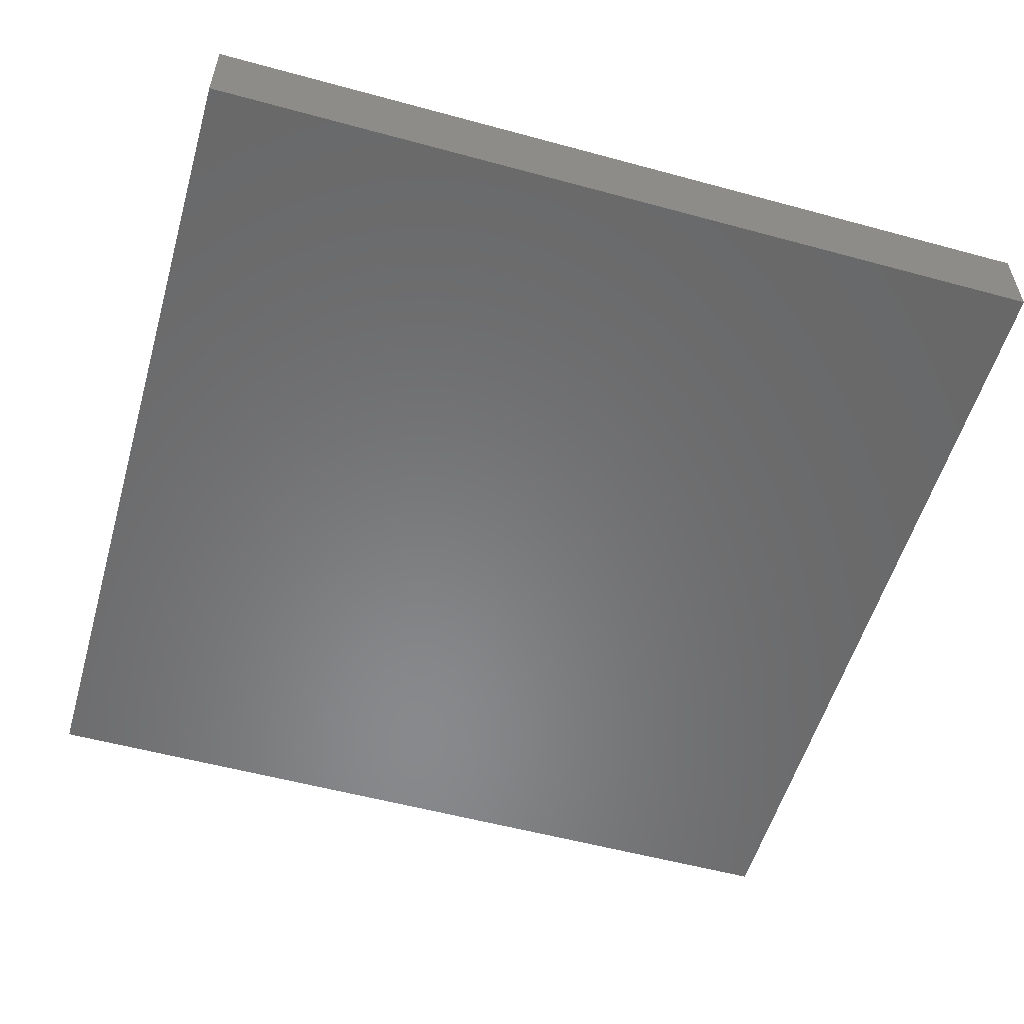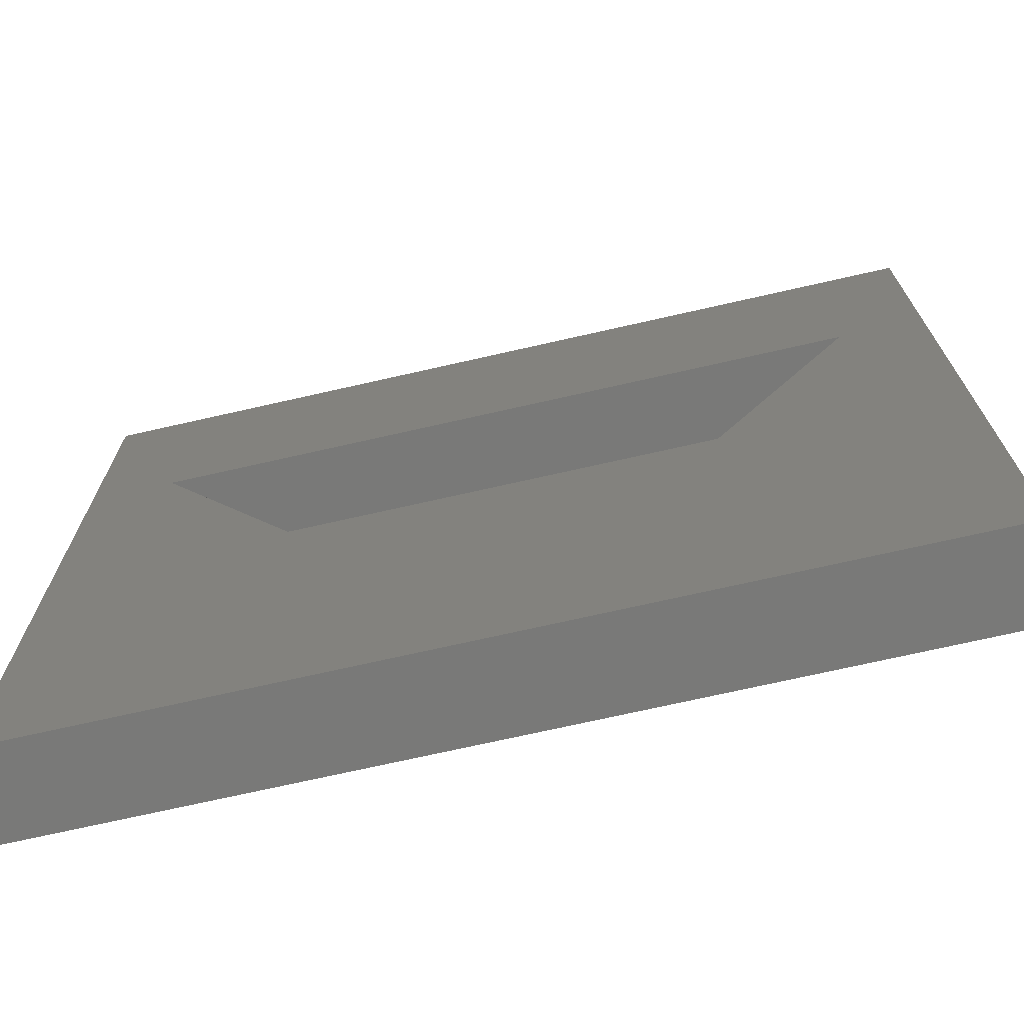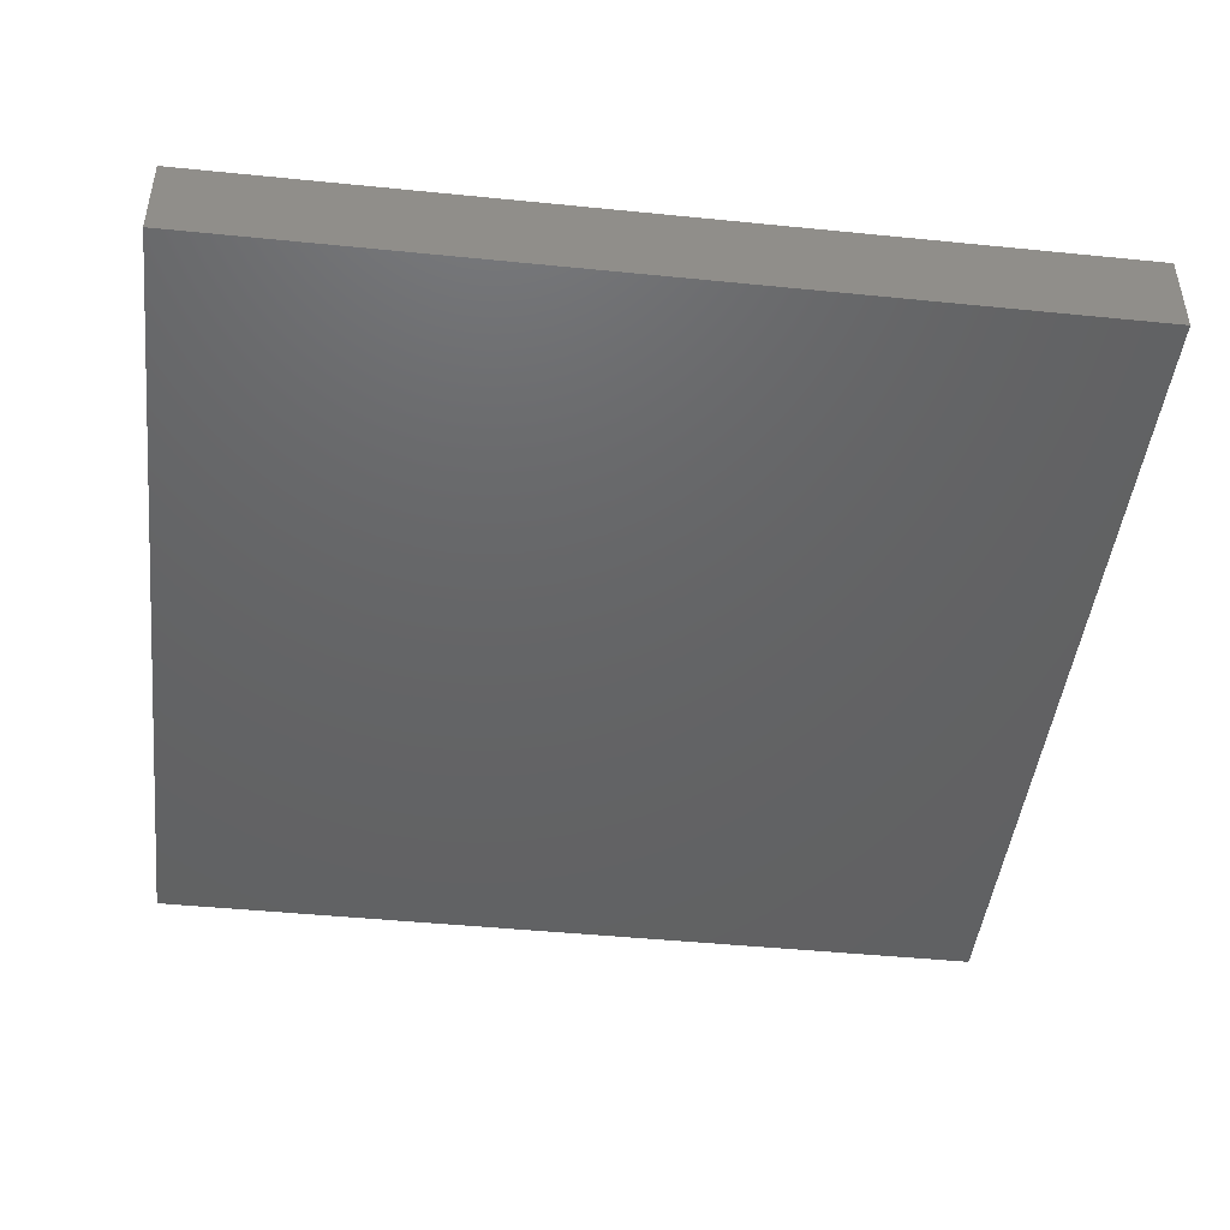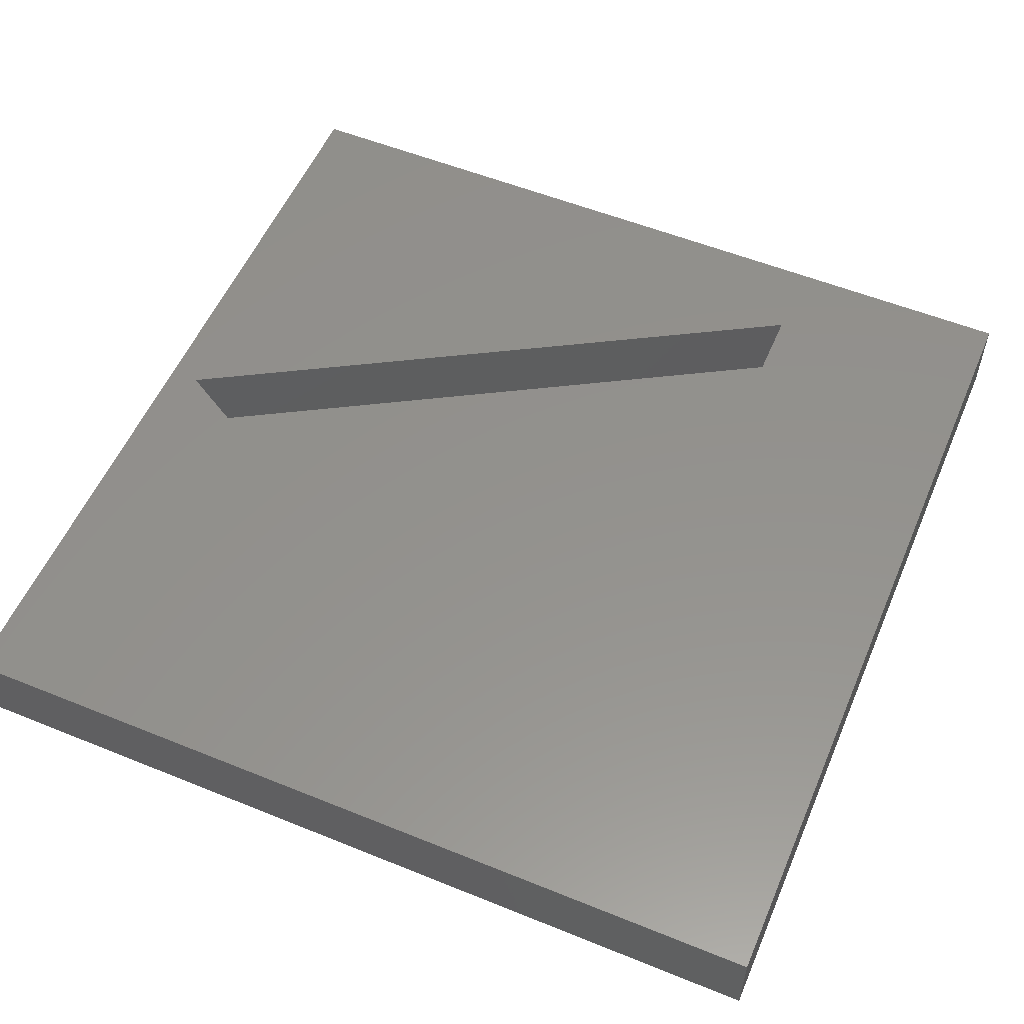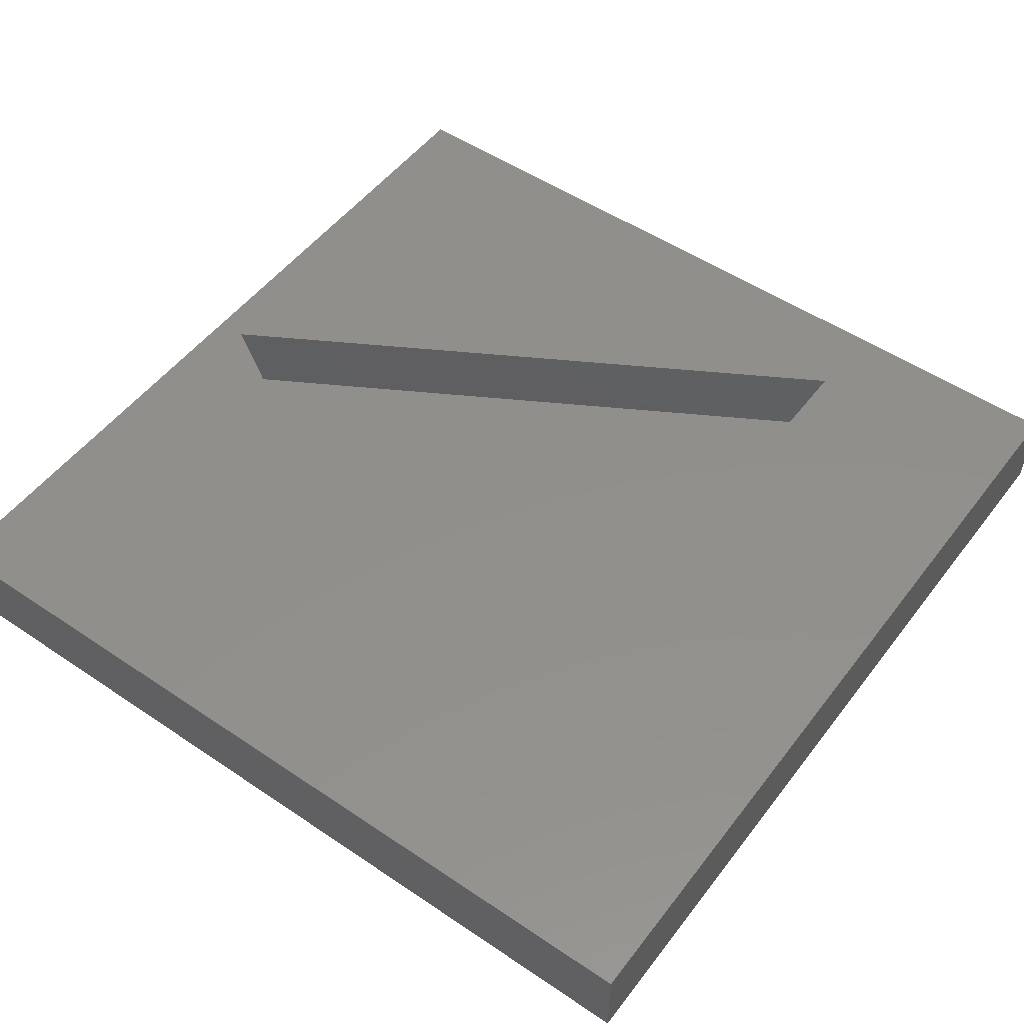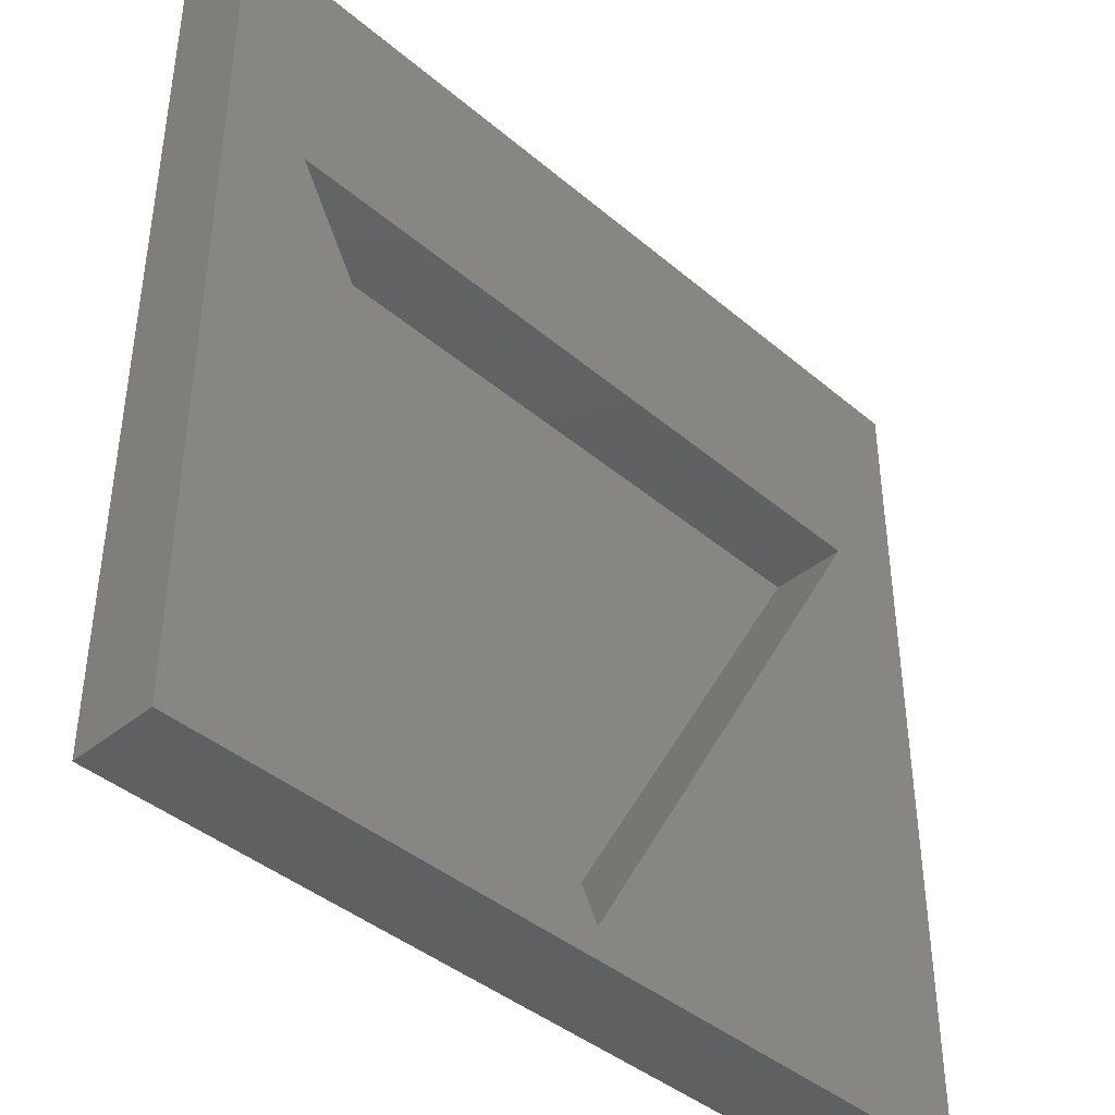
<metadata>
{"format":"stl","ext":"stl","renderer":"f3d","projection":"perspective","resolution":1024,"background":"white","views":[{"elev":-55.3,"azim":74.0,"up":"+Z"},{"elev":-71.7,"azim":12.8,"up":"+Y"},{"elev":-45.6,"azim":-6.6,"up":"+Z"},{"elev":55.3,"azim":113.1,"up":"+Z"},{"elev":51.6,"azim":126.2,"up":"+Z"},{"elev":-41.4,"azim":-45.6,"up":"+Y"}]}
</metadata>
<code>
# stl→obj: 14 verts, 24 faces
v 100 0 10
v 100 100 0
v 100 100 10
v 100 0 0
v 90.27 73.25 10
v 9.73 73.25 10
v 0 100 10
v 50 3.5 10
v 0 0 10
v 50 3.5 1
v 90.27 73.25 1
v 9.73 73.25 1
v 0 0 0
v 0 100 0
f 1 2 3
f 2 1 4
f 3 5 1
f 3 6 5
f 6 3 7
f 8 1 5
f 8 9 1
f 6 9 8
f 9 6 7
f 10 11 12
f 13 7 14
f 7 13 9
f 2 7 3
f 7 2 14
f 13 1 9
f 1 13 4
f 12 5 6
f 5 12 11
f 8 12 6
f 12 8 10
f 10 5 11
f 5 10 8
f 13 2 4
f 2 13 14

</code>
